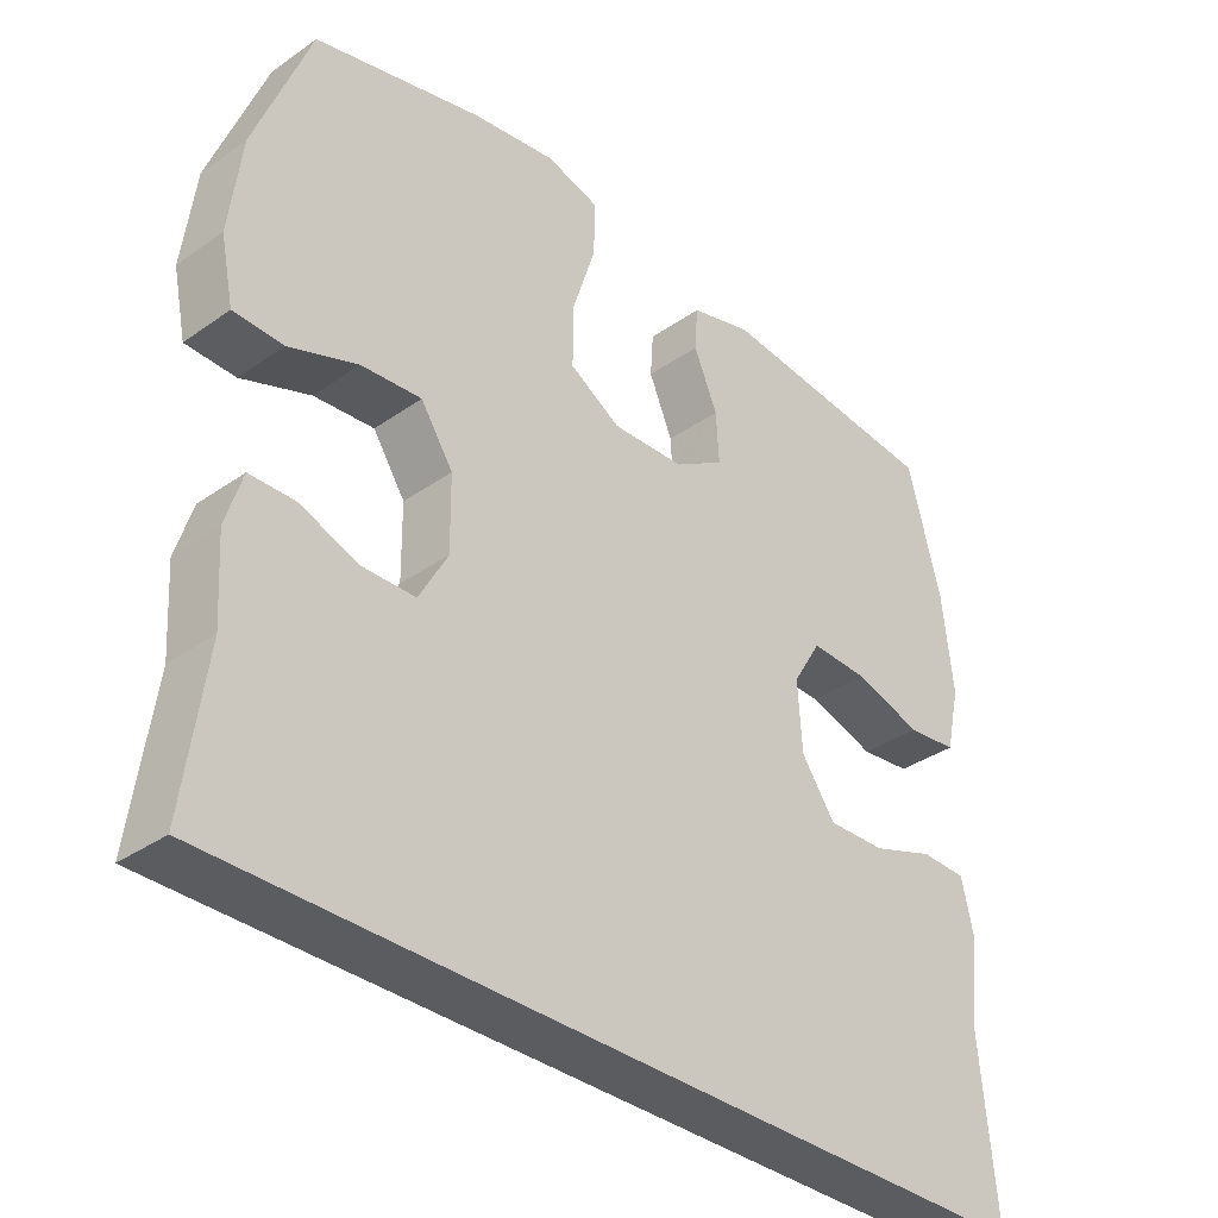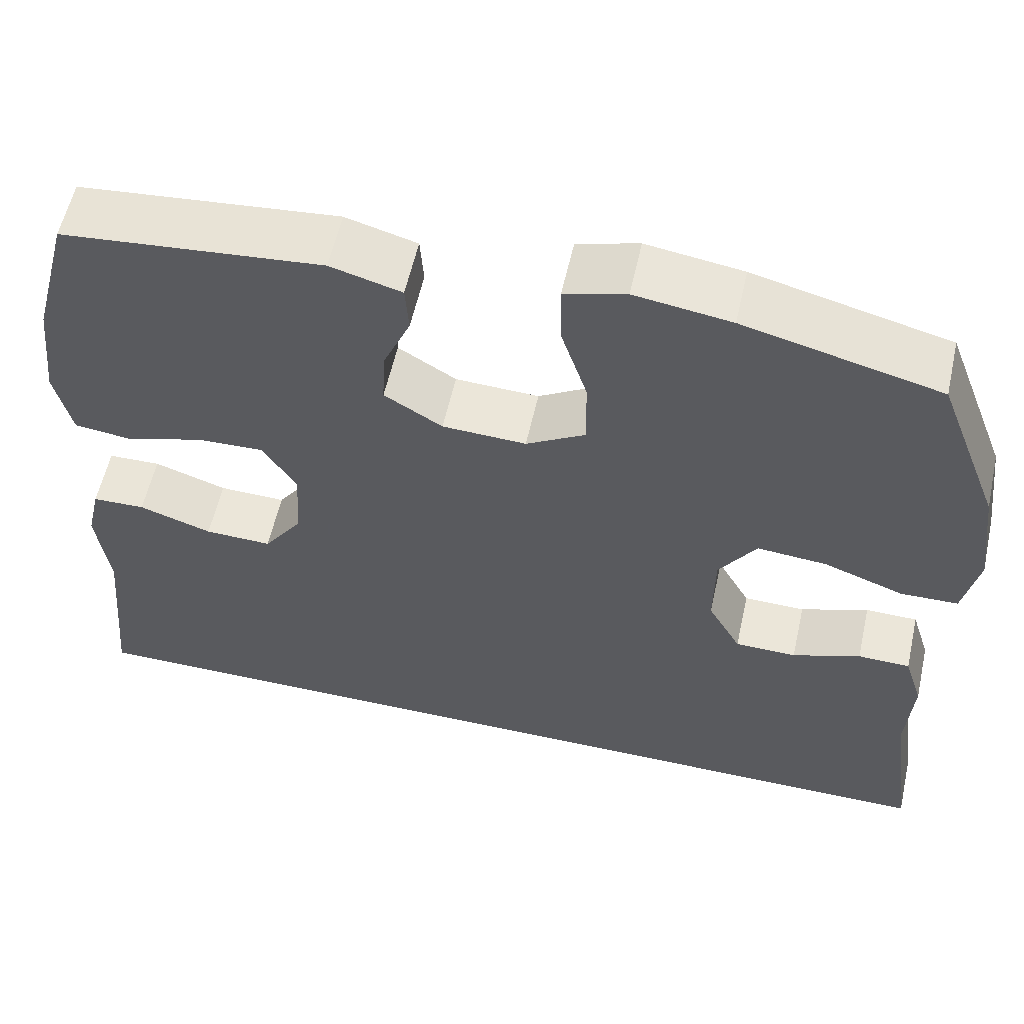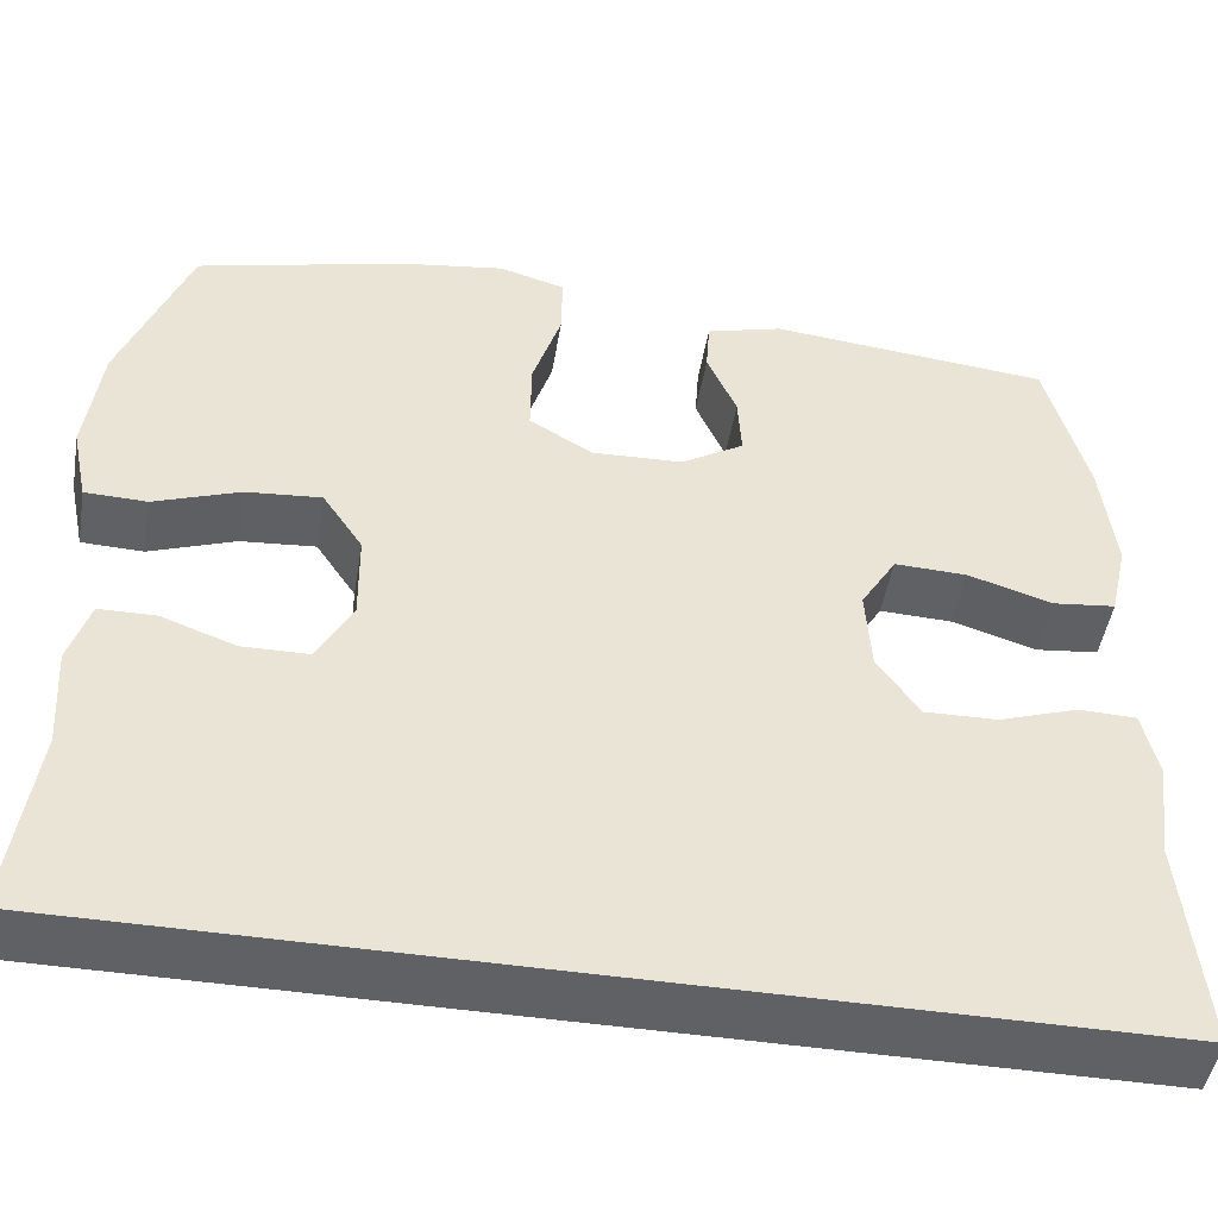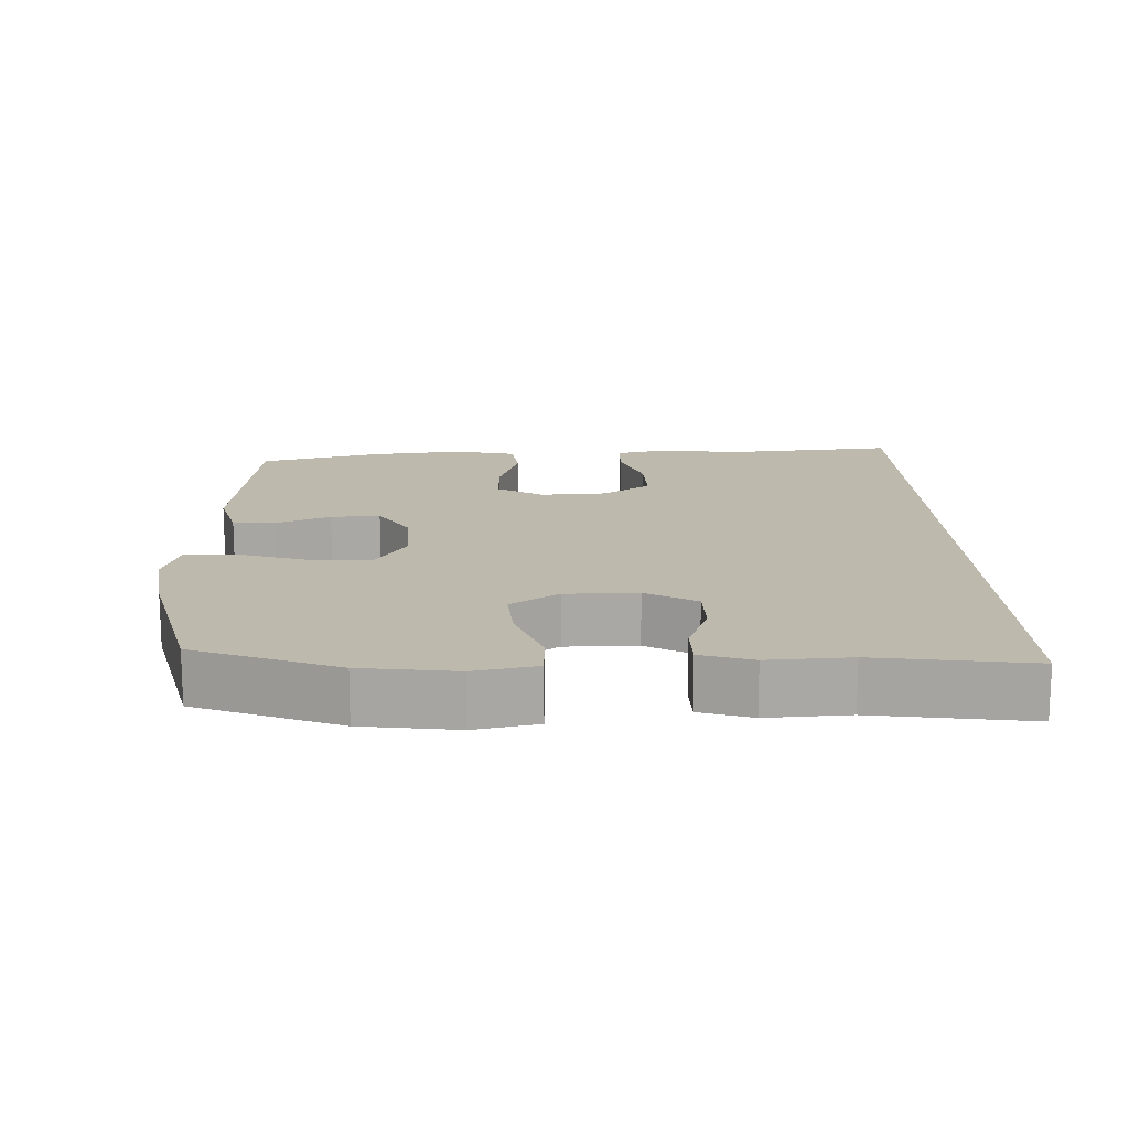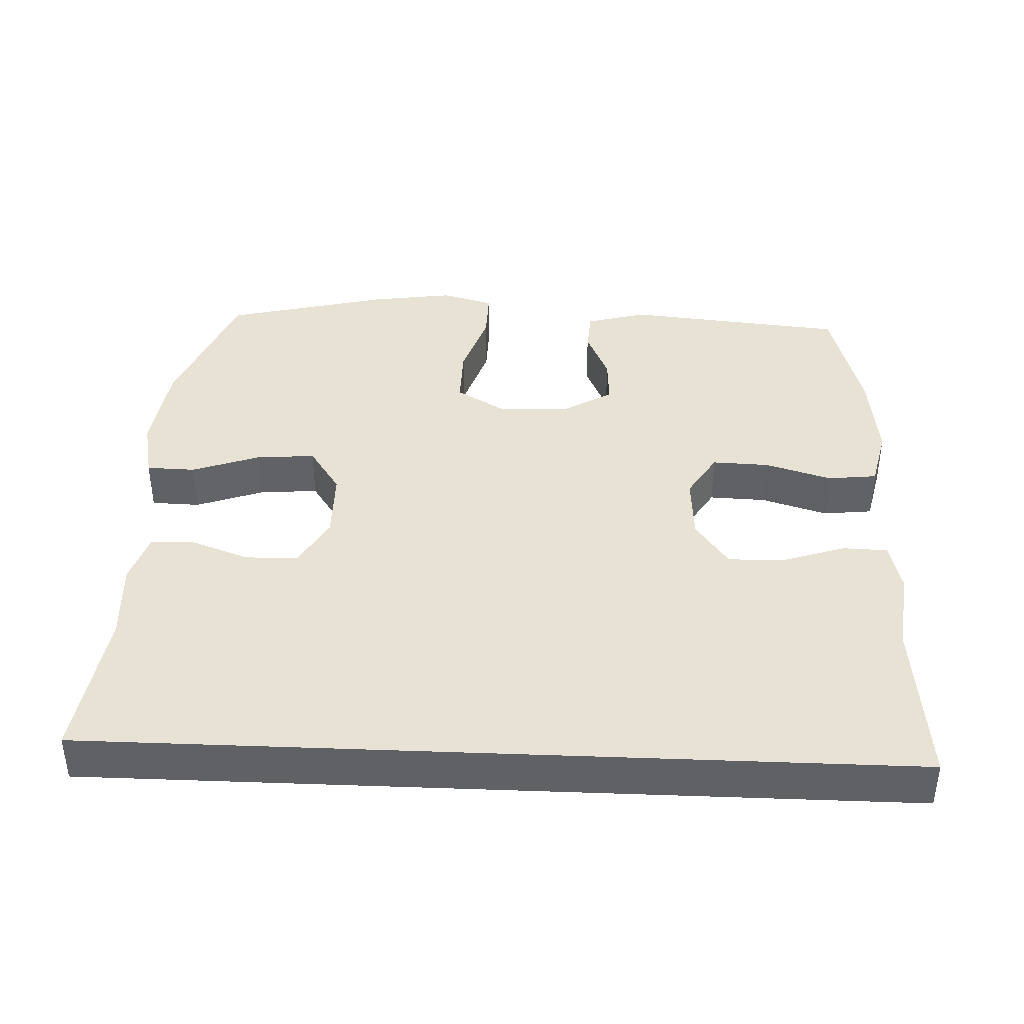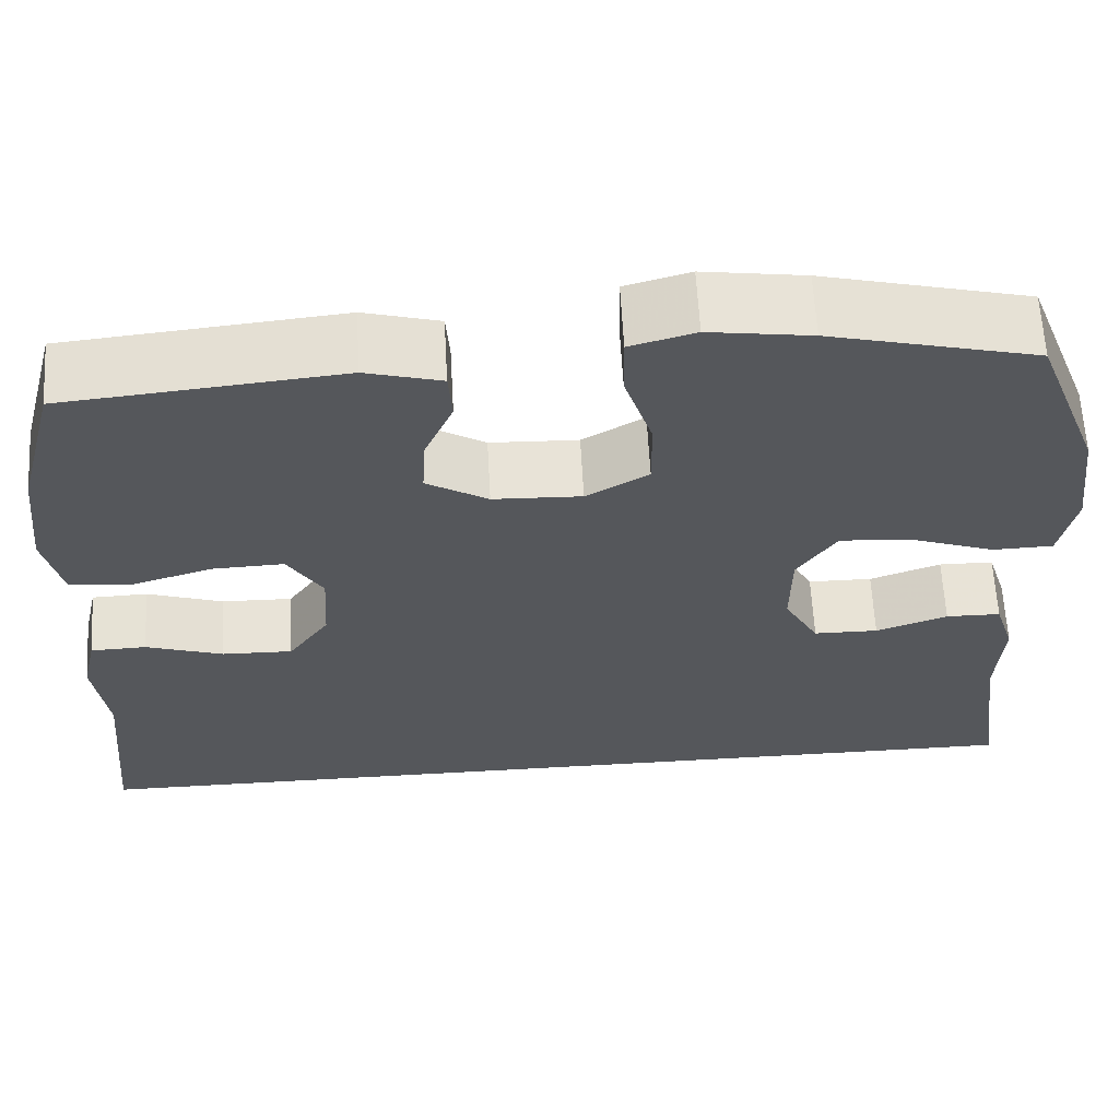
<metadata>
{"format":"obj","ext":"obj","renderer":"f3d","projection":"perspective","resolution":1024,"background":"white","views":[{"elev":-35.0,"azim":133.0,"up":"+Z"},{"elev":58.0,"azim":12.6,"up":"+Z"},{"elev":-47.7,"azim":170.5,"up":"+Z"},{"elev":15.3,"azim":88.2,"up":"+Y"},{"elev":39.7,"azim":-177.6,"up":"+Y"},{"elev":62.9,"azim":-3.2,"up":"+Z"}]}
</metadata>
<code>
v 0.5 0.07 0.5
v 0.577 0.07 0.3
v 0.594 0.07 0.166
v 0.576 0.07 0.079
v 0.507 0.07 0.077
v 0.411 0.07 0.112
v 0.327 0.07 0.119
v 0.282 0.07 0.051
v 0.281 0.07 -0.051
v 0.321 0.07 -0.123
v 0.395 0.07 -0.124
v 0.477 0.07 -0.094
v 0.54 0.07 -0.095
v 0.563 0.07 -0.168
v 0.556 0.07 -0.283
v 0.586 0.07 -0.5
v -0.567 0.07 -0.5
v -0.544 0.07 -0.258
v -0.559 0.07 -0.143
v -0.542 0.07 -0.069
v -0.478 0.07 -0.067
v -0.39 0.07 -0.097
v -0.309 0.07 -0.099
v -0.262 0.07 -0.032
v -0.256 0.07 0.063
v -0.296 0.07 0.129
v -0.377 0.07 0.126
v -0.471 0.07 0.097
v -0.541 0.07 0.105
v -0.561 0.07 0.193
v -0.546 0.07 0.326
v -0.5 0.07 0.5
v -0.186 0.07 0.531
v -0.1 0.07 0.507
v -0.096 0.07 0.447
v -0.129 0.07 0.37
v -0.133 0.07 0.3
v -0.063 0.07 0.257
v 0.038 0.07 0.253
v 0.109 0.07 0.295
v 0.108 0.07 0.381
v 0.076 0.07 0.481
v 0.075 0.07 0.555
v 0.149 0.07 0.576
v 0.265 0.07 0.559
v 0.5 0 0.5
v 0.577 0 0.3
v 0.594 0 0.166
v 0.576 0 0.079
v 0.507 0 0.077
v 0.411 0 0.112
v 0.327 0 0.119
v 0.282 0 0.051
v 0.281 0 -0.051
v 0.321 0 -0.123
v 0.395 0 -0.124
v 0.477 0 -0.094
v 0.54 0 -0.095
v 0.563 0 -0.168
v 0.556 0 -0.283
v 0.586 0 -0.5
v -0.567 0 -0.5
v -0.544 0 -0.258
v -0.559 0 -0.143
v -0.542 0 -0.069
v -0.478 0 -0.067
v -0.39 0 -0.097
v -0.309 0 -0.099
v -0.262 0 -0.032
v -0.256 0 0.063
v -0.296 0 0.129
v -0.377 0 0.126
v -0.471 0 0.097
v -0.541 0 0.105
v -0.561 0 0.193
v -0.546 0 0.326
v -0.5 0 0.5
v -0.186 0 0.531
v -0.1 0 0.507
v -0.096 0 0.447
v -0.129 0 0.37
v -0.133 0 0.3
v -0.063 0 0.257
v 0.038 0 0.253
v 0.109 0 0.295
v 0.108 0 0.381
v 0.076 0 0.481
v 0.075 0 0.555
v 0.149 0 0.576
v 0.265 0 0.559
f 4 5 6
f 3 4 6
f 2 3 6
f 1 2 6
f 45 1 6
f 44 45 6
f 43 44 6
f 42 43 6
f 41 42 6
f 40 41 6 7
f 39 40 7 8
f 38 39 8 9
f 37 38 9 10
f 34 35 36
f 33 34 36
f 32 33 36
f 31 32 36
f 30 31 36
f 29 30 36
f 28 29 36
f 27 28 36
f 26 27 36 37
f 25 26 37 10
f 20 21 22
f 19 20 22
f 18 19 22
f 18 22 23
f 17 18 23
f 16 17 23
f 15 16 23
f 13 14 15
f 12 13 15
f 11 12 15
f 10 11 15
f 24 25 10 15
f 15 23 24
f 51 50 49
f 51 49 48
f 51 48 47
f 51 47 46
f 51 46 90
f 51 90 89
f 51 89 88
f 51 88 87
f 51 87 86
f 52 51 86 85
f 53 52 85 84
f 54 53 84 83
f 55 54 83 82
f 81 80 79
f 81 79 78
f 81 78 77
f 81 77 76
f 81 76 75
f 81 75 74
f 81 74 73
f 81 73 72
f 82 81 72 71
f 55 82 71 70
f 67 66 65
f 67 65 64
f 67 64 63
f 68 67 63
f 68 63 62
f 68 62 61
f 68 61 60
f 60 59 58
f 60 58 57
f 60 57 56
f 60 56 55
f 60 55 70 69
f 69 68 60
f 1 46 47 2
f 2 47 48 3
f 3 48 49 4
f 4 49 50 5
f 5 50 51 6
f 6 51 52 7
f 7 52 53 8
f 8 53 54 9
f 9 54 55 10
f 10 55 56 11
f 11 56 57 12
f 12 57 58 13
f 13 58 59 14
f 14 59 60 15
f 15 60 61 16
f 16 61 62 17
f 17 62 63 18
f 18 63 64 19
f 19 64 65 20
f 20 65 66 21
f 21 66 67 22
f 22 67 68 23
f 23 68 69 24
f 24 69 70 25
f 25 70 71 26
f 26 71 72 27
f 27 72 73 28
f 28 73 74 29
f 29 74 75 30
f 30 75 76 31
f 31 76 77 32
f 32 77 78 33
f 33 78 79 34
f 34 79 80 35
f 35 80 81 36
f 36 81 82 37
f 37 82 83 38
f 38 83 84 39
f 39 84 85 40
f 40 85 86 41
f 41 86 87 42
f 42 87 88 43
f 43 88 89 44
f 44 89 90 45
f 45 90 46 1

</code>
